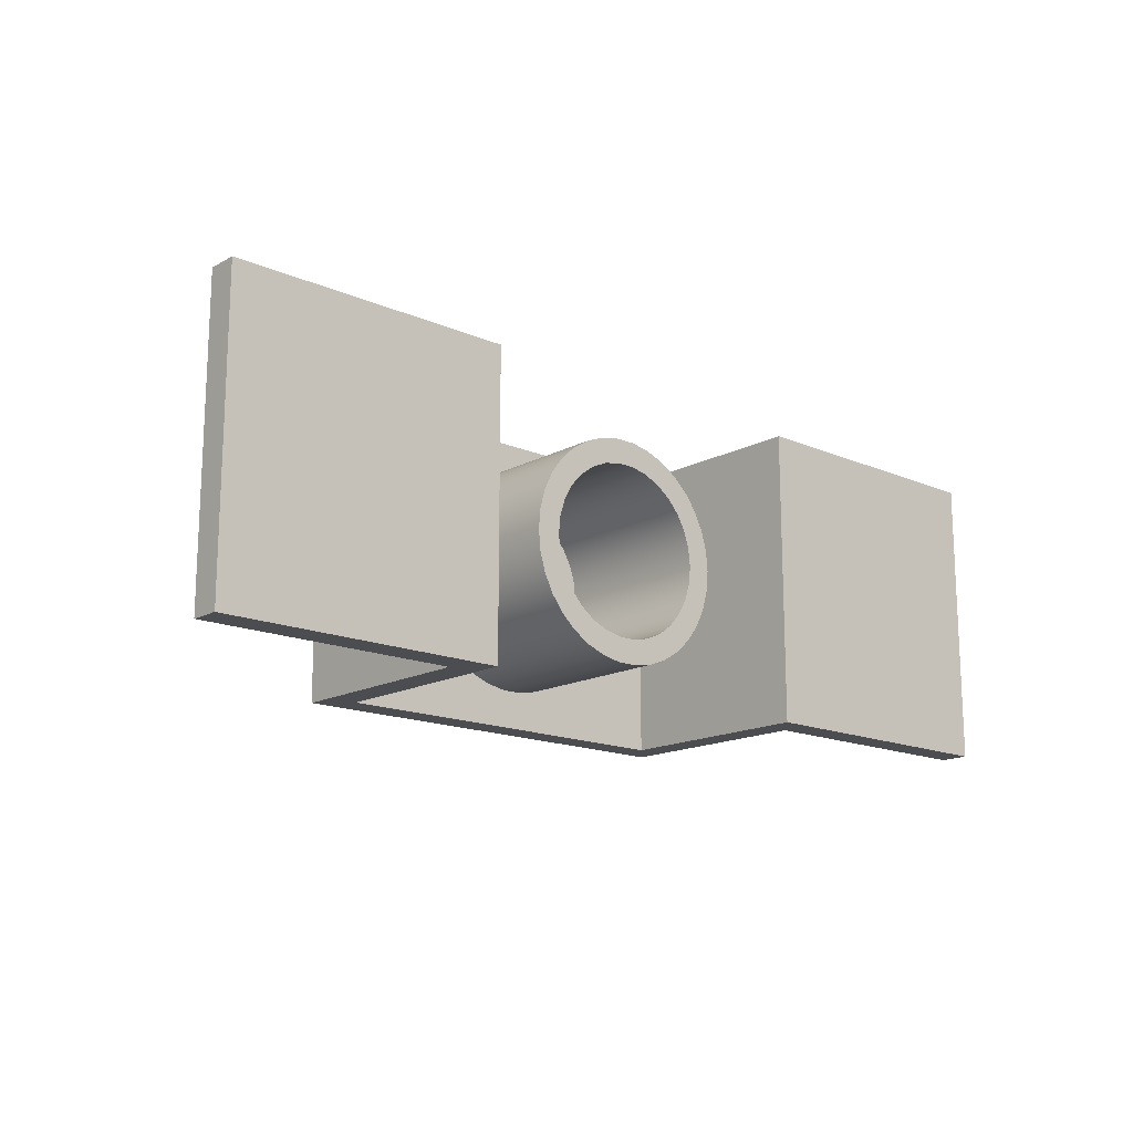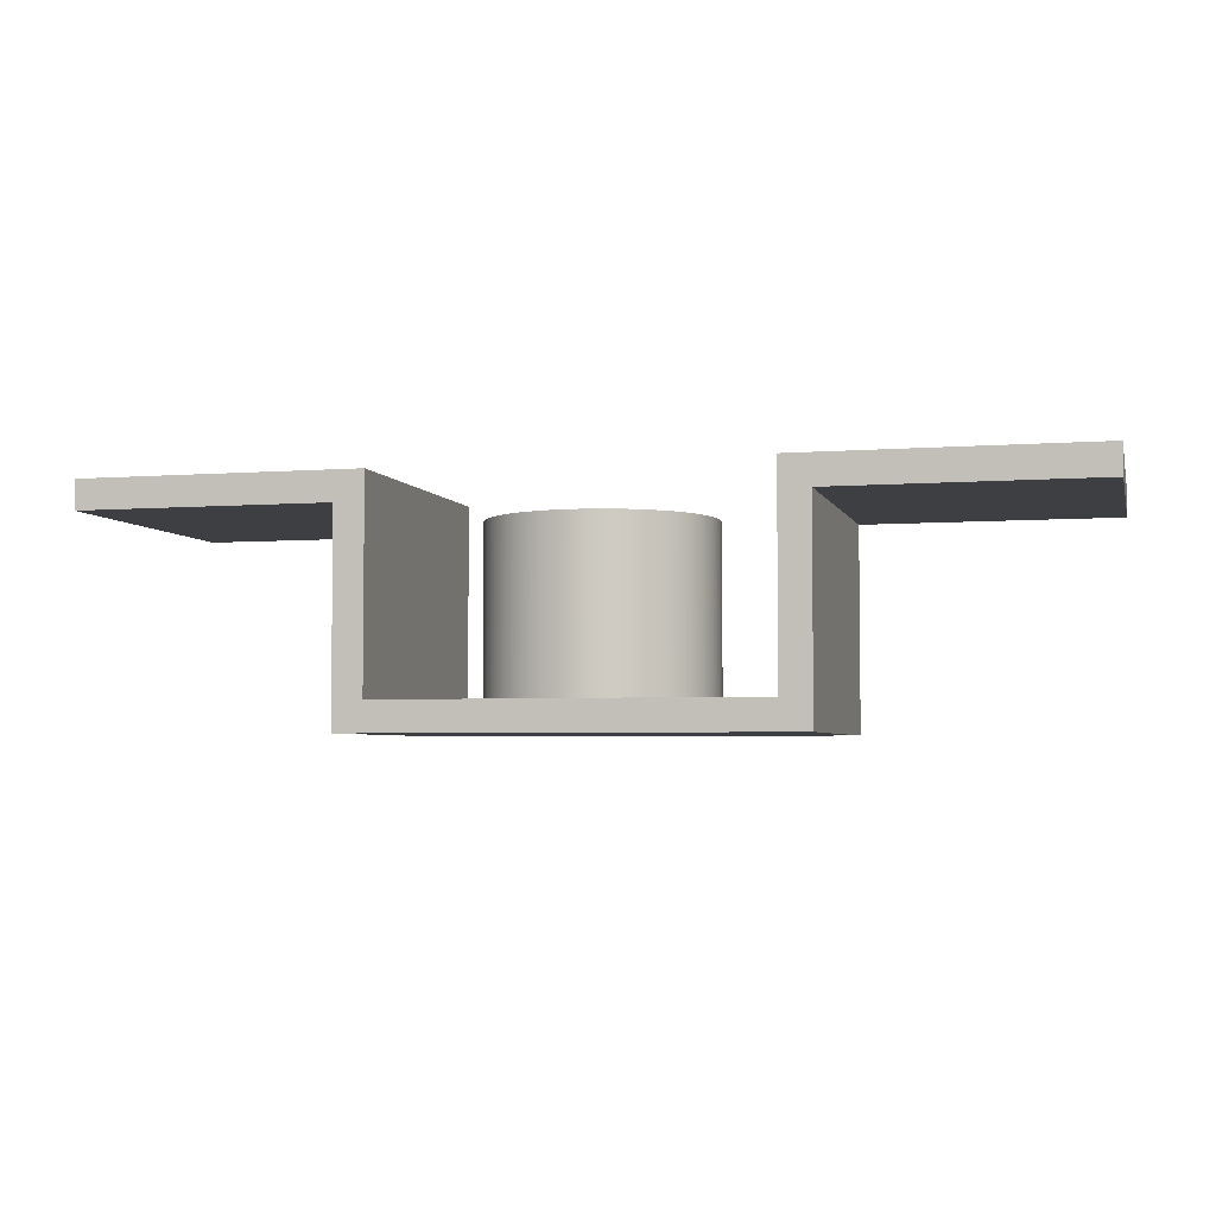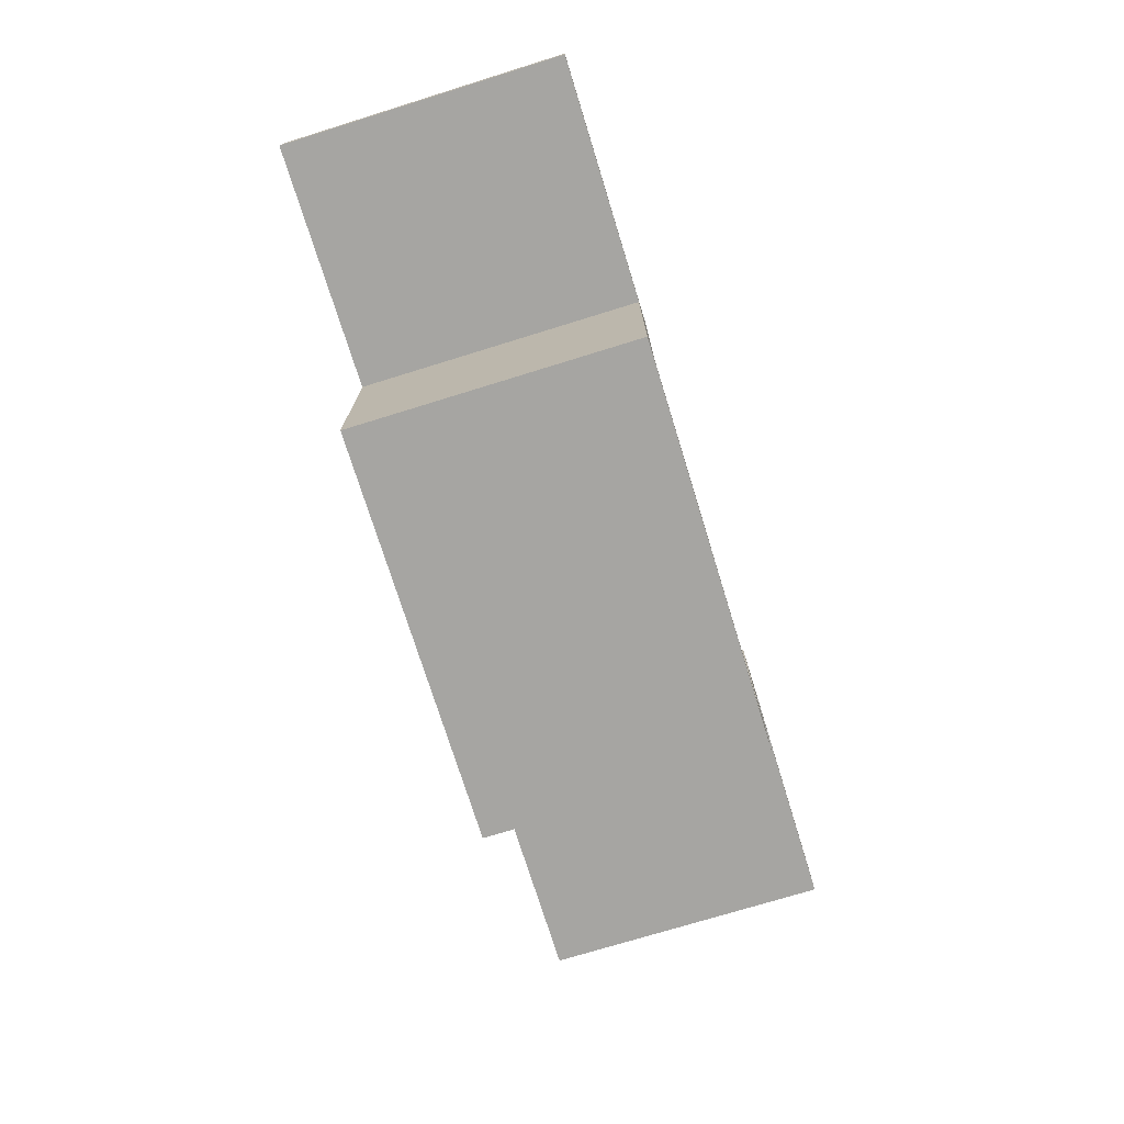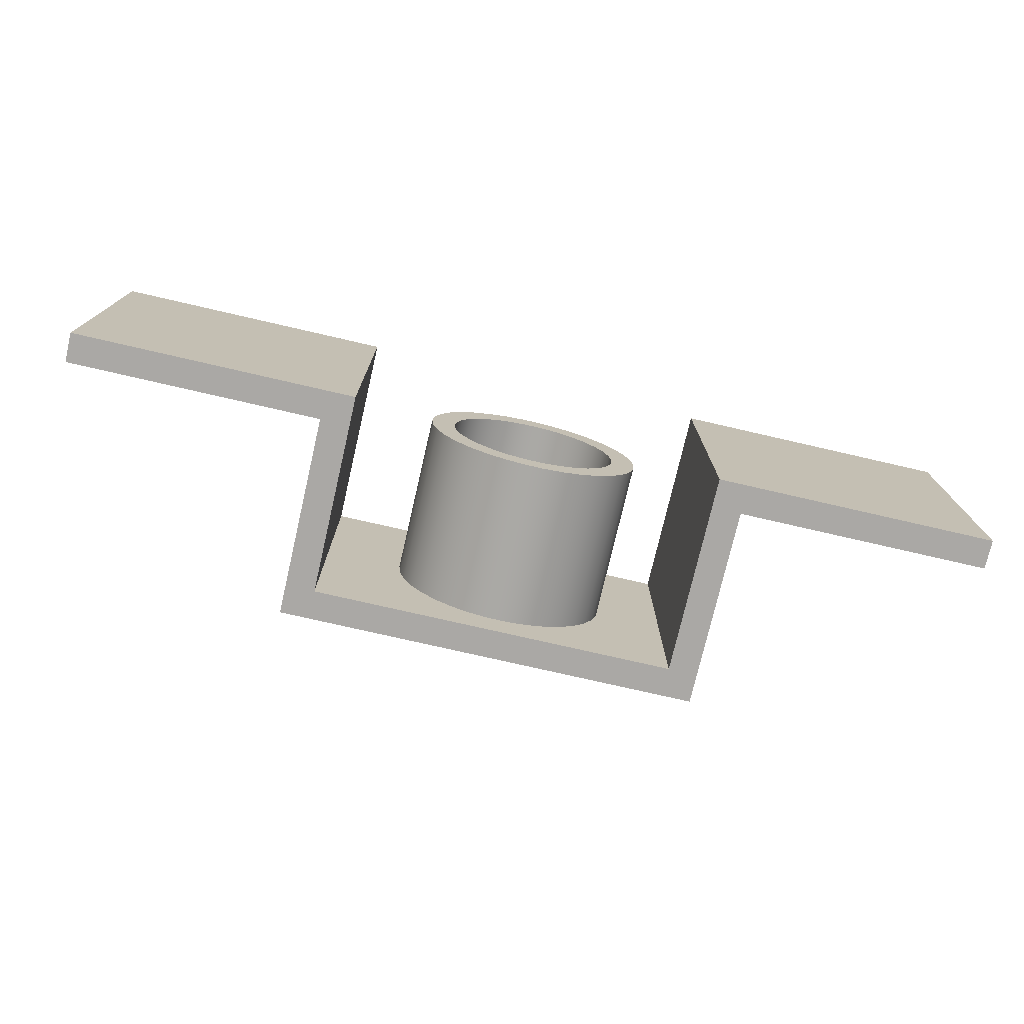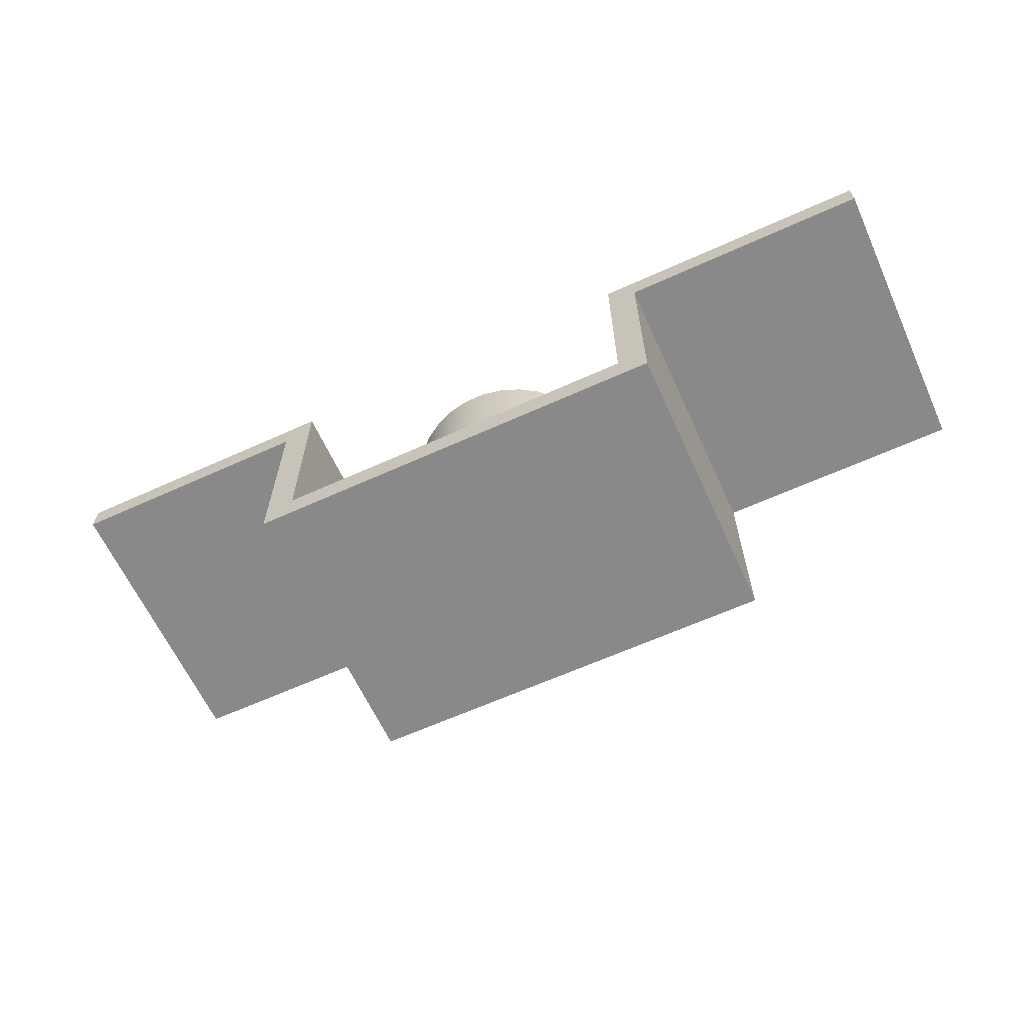
<metadata>
{"format":"obj","ext":"obj","renderer":"f3d","projection":"perspective","resolution":1024,"background":"white","views":[{"elev":-15.6,"azim":138.0,"up":"+Z"},{"elev":-4.1,"azim":14.4,"up":"+Y"},{"elev":-73.6,"azim":-72.8,"up":"+Y"},{"elev":-75.2,"azim":167.0,"up":"+Z"},{"elev":-63.3,"azim":-155.4,"up":"+Y"}]}
</metadata>
<code>
v 56.75 0 0
v 56.75 -20.8 0
v 56.75 -20.8 30
v 56.75 0 30
v -9.5 -3 0
v -9.5 0 0
v 19.25 0 0
v 19.25 -20.8 0
v 56.75 -20.8 0
v 56.75 0 0
v 85.5 0 0
v 85.5 -3 0
v 59.75 -3 0
v 59.75 -23.8 0
v 16.25 -23.8 0
v 16.25 -3 0
v 85.5 -3 0
v 85.5 0 0
v 85.5 0 30
v 85.5 -3 30
v 16.25 -3 0
v 16.25 -23.8 0
v 16.25 -23.8 30
v 16.25 -3 30
v 46.25 -20.8 15
v 46.06 -20.8 13.18
v 45.49 -20.8 11.44
v 44.58 -20.8 9.857
v 43.35 -20.8 8.497
v 41.88 -20.8 7.422
v 40.2 -20.8 6.678
v 38.41 -20.8 6.298
v 36.59 -20.8 6.298
v 34.8 -20.8 6.678
v 33.12 -20.8 7.422
v 31.65 -20.8 8.497
v 30.42 -20.8 9.857
v 29.51 -20.8 11.44
v 28.94 -20.8 13.18
v 28.75 -20.8 15
v 28.94 -20.8 16.82
v 29.51 -20.8 18.56
v 30.42 -20.8 20.14
v 31.65 -20.8 21.5
v 33.12 -20.8 22.58
v 34.8 -20.8 23.32
v 36.59 -20.8 23.7
v 38.41 -20.8 23.7
v 40.2 -20.8 23.32
v 41.88 -20.8 22.58
v 43.35 -20.8 21.5
v 44.58 -20.8 20.14
v 45.49 -20.8 18.56
v 46.06 -20.8 16.82
v -9.5 0 30
v -9.5 -3 30
v 16.25 -3 30
v 16.25 -23.8 30
v 59.75 -23.8 30
v 59.75 -3 30
v 85.5 -3 30
v 85.5 0 30
v 56.75 0 30
v 56.75 -20.8 30
v 19.25 -20.8 30
v 19.25 0 30
v 19.25 -20.8 0
v 19.25 0 0
v 19.25 0 30
v 19.25 -20.8 30
v 59.75 -23.8 0
v 59.75 -3 0
v 59.75 -3 30
v 59.75 -23.8 30
v 85.5 0 0
v 56.75 0 0
v 56.75 0 30
v 85.5 0 30
v 46.25 -3.8 15
v 46.06 -3.8 13.18
v 45.49 -3.8 11.44
v 44.58 -3.8 9.857
v 43.35 -3.8 8.497
v 41.88 -3.8 7.422
v 40.2 -3.8 6.678
v 38.41 -3.8 6.298
v 36.59 -3.8 6.298
v 34.8 -3.8 6.678
v 33.12 -3.8 7.422
v 31.65 -3.8 8.497
v 30.42 -3.8 9.857
v 29.51 -3.8 11.44
v 28.94 -3.8 13.18
v 28.75 -3.8 15
v 28.94 -3.8 16.82
v 29.51 -3.8 18.56
v 30.42 -3.8 20.14
v 31.65 -3.8 21.5
v 33.12 -3.8 22.58
v 34.8 -3.8 23.32
v 36.59 -3.8 23.7
v 38.41 -3.8 23.7
v 40.2 -3.8 23.32
v 41.88 -3.8 22.58
v 43.35 -3.8 21.5
v 44.58 -3.8 20.14
v 45.49 -3.8 18.56
v 46.06 -3.8 16.82
v 46.25 -20.8 15
v 46.06 -20.8 16.82
v 45.49 -20.8 18.56
v 44.58 -20.8 20.14
v 43.35 -20.8 21.5
v 41.88 -20.8 22.58
v 40.2 -20.8 23.32
v 38.41 -20.8 23.7
v 36.59 -20.8 23.7
v 34.8 -20.8 23.32
v 33.12 -20.8 22.58
v 31.65 -20.8 21.5
v 30.42 -20.8 20.14
v 29.51 -20.8 18.56
v 28.94 -20.8 16.82
v 28.75 -20.8 15
v 28.94 -20.8 13.18
v 29.51 -20.8 11.44
v 30.42 -20.8 9.857
v 31.65 -20.8 8.497
v 33.12 -20.8 7.422
v 34.8 -20.8 6.678
v 36.59 -20.8 6.298
v 38.41 -20.8 6.298
v 40.2 -20.8 6.678
v 41.88 -20.8 7.422
v 43.35 -20.8 8.497
v 44.58 -20.8 9.857
v 45.49 -20.8 11.44
v 46.06 -20.8 13.18
v 46.25 -3.8 15
v 46.25 -20.8 15
v 46.25 -3.8 15
v 46.06 -3.8 16.82
v 45.49 -3.8 18.56
v 44.58 -3.8 20.14
v 43.35 -3.8 21.5
v 41.88 -3.8 22.58
v 40.2 -3.8 23.32
v 38.41 -3.8 23.7
v 36.59 -3.8 23.7
v 34.8 -3.8 23.32
v 33.12 -3.8 22.58
v 31.65 -3.8 21.5
v 30.42 -3.8 20.14
v 29.51 -3.8 18.56
v 28.94 -3.8 16.82
v 28.75 -3.8 15
v 28.94 -3.8 13.18
v 29.51 -3.8 11.44
v 30.42 -3.8 9.857
v 31.65 -3.8 8.497
v 33.12 -3.8 7.422
v 34.8 -3.8 6.678
v 36.59 -3.8 6.298
v 38.41 -3.8 6.298
v 40.2 -3.8 6.678
v 41.88 -3.8 7.422
v 43.35 -3.8 8.497
v 44.58 -3.8 9.857
v 45.49 -3.8 11.44
v 46.06 -3.8 13.18
v 48.75 -3.8 15
v 48.56 -3.8 12.93
v 47.99 -3.8 10.94
v 47.06 -3.8 9.078
v 45.81 -3.8 7.421
v 44.28 -3.8 6.022
v 42.51 -3.8 4.929
v 40.58 -3.8 4.179
v 38.54 -3.8 3.798
v 36.46 -3.8 3.798
v 34.42 -3.8 4.179
v 32.49 -3.8 4.929
v 30.72 -3.8 6.022
v 29.19 -3.8 7.421
v 27.94 -3.8 9.078
v 27.01 -3.8 10.94
v 26.44 -3.8 12.93
v 26.25 -3.8 15
v 26.44 -3.8 17.07
v 27.01 -3.8 19.06
v 27.94 -3.8 20.92
v 29.19 -3.8 22.58
v 30.72 -3.8 23.98
v 32.49 -3.8 25.07
v 34.42 -3.8 25.82
v 36.46 -3.8 26.2
v 38.54 -3.8 26.2
v 40.58 -3.8 25.82
v 42.51 -3.8 25.07
v 44.28 -3.8 23.98
v 45.81 -3.8 22.58
v 47.06 -3.8 20.92
v 47.99 -3.8 19.06
v 48.56 -3.8 17.07
v 56.75 -20.8 0
v 19.25 -20.8 0
v 19.25 -20.8 30
v 56.75 -20.8 30
v 48.75 -20.8 15
v 48.56 -20.8 17.07
v 47.99 -20.8 19.06
v 47.06 -20.8 20.92
v 45.81 -20.8 22.58
v 44.28 -20.8 23.98
v 42.51 -20.8 25.07
v 40.58 -20.8 25.82
v 38.54 -20.8 26.2
v 36.46 -20.8 26.2
v 34.42 -20.8 25.82
v 32.49 -20.8 25.07
v 30.72 -20.8 23.98
v 29.19 -20.8 22.58
v 27.94 -20.8 20.92
v 27.01 -20.8 19.06
v 26.44 -20.8 17.07
v 26.25 -20.8 15
v 26.44 -20.8 12.93
v 27.01 -20.8 10.94
v 27.94 -20.8 9.078
v 29.19 -20.8 7.421
v 30.72 -20.8 6.022
v 32.49 -20.8 4.929
v 34.42 -20.8 4.179
v 36.46 -20.8 3.798
v 38.54 -20.8 3.798
v 40.58 -20.8 4.179
v 42.51 -20.8 4.929
v 44.28 -20.8 6.022
v 45.81 -20.8 7.421
v 47.06 -20.8 9.078
v 47.99 -20.8 10.94
v 48.56 -20.8 12.93
v 19.25 0 0
v -9.5 0 0
v -9.5 0 30
v 19.25 0 30
v -9.5 0 0
v -9.5 -3 0
v -9.5 -3 30
v -9.5 0 30
v 59.75 -3 0
v 85.5 -3 0
v 85.5 -3 30
v 59.75 -3 30
v 48.75 -3.8 15
v 48.56 -3.8 17.07
v 47.99 -3.8 19.06
v 47.06 -3.8 20.92
v 45.81 -3.8 22.58
v 44.28 -3.8 23.98
v 42.51 -3.8 25.07
v 40.58 -3.8 25.82
v 38.54 -3.8 26.2
v 36.46 -3.8 26.2
v 34.42 -3.8 25.82
v 32.49 -3.8 25.07
v 30.72 -3.8 23.98
v 29.19 -3.8 22.58
v 27.94 -3.8 20.92
v 27.01 -3.8 19.06
v 26.44 -3.8 17.07
v 26.25 -3.8 15
v 26.44 -3.8 12.93
v 27.01 -3.8 10.94
v 27.94 -3.8 9.078
v 29.19 -3.8 7.421
v 30.72 -3.8 6.022
v 32.49 -3.8 4.929
v 34.42 -3.8 4.179
v 36.46 -3.8 3.798
v 38.54 -3.8 3.798
v 40.58 -3.8 4.179
v 42.51 -3.8 4.929
v 44.28 -3.8 6.022
v 45.81 -3.8 7.421
v 47.06 -3.8 9.078
v 47.99 -3.8 10.94
v 48.56 -3.8 12.93
v 48.75 -20.8 15
v 48.56 -20.8 12.93
v 47.99 -20.8 10.94
v 47.06 -20.8 9.078
v 45.81 -20.8 7.421
v 44.28 -20.8 6.022
v 42.51 -20.8 4.929
v 40.58 -20.8 4.179
v 38.54 -20.8 3.798
v 36.46 -20.8 3.798
v 34.42 -20.8 4.179
v 32.49 -20.8 4.929
v 30.72 -20.8 6.022
v 29.19 -20.8 7.421
v 27.94 -20.8 9.078
v 27.01 -20.8 10.94
v 26.44 -20.8 12.93
v 26.25 -20.8 15
v 26.44 -20.8 17.07
v 27.01 -20.8 19.06
v 27.94 -20.8 20.92
v 29.19 -20.8 22.58
v 30.72 -20.8 23.98
v 32.49 -20.8 25.07
v 34.42 -20.8 25.82
v 36.46 -20.8 26.2
v 38.54 -20.8 26.2
v 40.58 -20.8 25.82
v 42.51 -20.8 25.07
v 44.28 -20.8 23.98
v 45.81 -20.8 22.58
v 47.06 -20.8 20.92
v 47.99 -20.8 19.06
v 48.56 -20.8 17.07
v 48.75 -20.8 15
v 48.75 -3.8 15
v -9.5 -3 0
v 16.25 -3 0
v 16.25 -3 30
v -9.5 -3 30
v 16.25 -23.8 0
v 59.75 -23.8 0
v 59.75 -23.8 30
v 16.25 -23.8 30
f 1 2 4
f 4 2 3
f 5 6 16
f 16 6 7
f 16 7 8
f 16 8 15
f 15 8 9
f 15 9 14
f 14 9 13
f 13 9 10
f 13 10 11
f 11 12 13
f 17 18 20
f 20 18 19
f 21 22 24
f 24 22 23
f 26 39 25
f 25 39 40
f 25 40 54
f 54 40 41
f 54 41 53
f 53 41 42
f 53 42 52
f 52 42 43
f 52 43 51
f 51 43 44
f 51 44 50
f 50 44 45
f 50 45 49
f 49 45 46
f 49 46 48
f 48 46 47
f 39 26 38
f 38 26 27
f 38 27 37
f 37 27 28
f 37 28 36
f 36 28 29
f 36 29 35
f 35 29 30
f 35 30 34
f 34 30 31
f 34 31 33
f 33 31 32
f 56 57 55
f 55 57 66
f 66 57 65
f 65 57 58
f 65 58 59
f 65 59 64
f 64 59 60
f 64 60 63
f 63 60 62
f 62 60 61
f 67 68 70
f 70 68 69
f 71 72 74
f 74 72 73
f 75 76 78
f 78 76 77
f 80 138 79
f 79 138 140
f 139 109 108
f 108 109 110
f 108 110 107
f 107 110 111
f 107 111 106
f 106 111 112
f 106 112 105
f 105 112 113
f 105 113 104
f 104 113 114
f 104 114 103
f 103 114 115
f 103 115 102
f 102 115 116
f 102 116 101
f 101 116 117
f 101 117 100
f 100 117 118
f 100 118 99
f 99 118 119
f 99 119 98
f 98 119 120
f 98 120 97
f 97 120 121
f 97 121 96
f 96 121 122
f 96 122 95
f 95 122 123
f 95 123 94
f 94 123 124
f 94 124 93
f 93 124 125
f 93 125 92
f 92 125 126
f 92 126 91
f 91 126 127
f 91 127 90
f 90 127 128
f 90 128 89
f 89 128 129
f 89 129 88
f 88 129 130
f 88 130 87
f 87 130 131
f 87 131 86
f 86 131 132
f 86 132 85
f 85 132 133
f 85 133 84
f 84 133 134
f 84 134 83
f 83 134 135
f 83 135 82
f 82 135 136
f 82 136 81
f 81 136 137
f 81 137 80
f 80 137 138
f 142 204 141
f 141 204 171
f 141 171 172
f 204 142 203
f 203 142 143
f 203 143 202
f 202 143 144
f 202 144 201
f 201 144 145
f 201 145 200
f 200 145 146
f 200 146 199
f 199 146 147
f 199 147 198
f 198 147 148
f 198 148 197
f 197 148 149
f 197 149 196
f 196 149 195
f 195 149 150
f 195 150 194
f 194 150 151
f 194 151 193
f 193 151 152
f 193 152 192
f 192 152 153
f 192 153 191
f 191 153 154
f 191 154 190
f 190 154 155
f 190 155 189
f 189 155 156
f 189 156 188
f 188 156 187
f 187 156 157
f 187 157 186
f 186 157 158
f 186 158 185
f 185 158 159
f 185 159 184
f 184 159 160
f 184 160 183
f 183 160 161
f 183 161 182
f 182 161 162
f 182 162 181
f 181 162 163
f 181 163 180
f 180 163 164
f 180 164 179
f 179 164 178
f 178 164 165
f 178 165 177
f 177 165 166
f 177 166 176
f 176 166 167
f 176 167 175
f 175 167 168
f 175 168 174
f 174 168 169
f 174 169 173
f 173 169 170
f 173 170 172
f 172 170 141
f 206 235 205
f 205 235 236
f 205 236 237
f 207 226 206
f 206 226 227
f 206 227 228
f 208 217 207
f 207 217 218
f 207 218 219
f 205 209 208
f 208 209 210
f 208 210 211
f 211 212 208
f 208 212 213
f 208 213 214
f 214 215 208
f 208 215 216
f 208 216 217
f 219 220 207
f 207 220 221
f 207 221 222
f 222 223 207
f 207 223 224
f 207 224 225
f 225 226 207
f 228 229 206
f 206 229 230
f 206 230 231
f 231 232 206
f 206 232 233
f 206 233 234
f 234 235 206
f 237 238 205
f 205 238 239
f 205 239 240
f 240 241 205
f 205 241 242
f 205 242 209
f 243 244 246
f 246 244 245
f 247 248 250
f 250 248 249
f 251 252 254
f 254 252 253
f 256 322 255
f 255 322 323
f 324 289 288
f 288 289 290
f 288 290 287
f 287 290 291
f 287 291 286
f 286 291 292
f 286 292 285
f 285 292 293
f 285 293 284
f 284 293 294
f 284 294 283
f 283 294 295
f 283 295 282
f 282 295 296
f 282 296 281
f 281 296 297
f 281 297 280
f 280 297 298
f 280 298 279
f 279 298 299
f 279 299 278
f 278 299 300
f 278 300 277
f 277 300 301
f 277 301 276
f 276 301 302
f 276 302 275
f 275 302 303
f 275 303 274
f 274 303 304
f 274 304 273
f 273 304 305
f 273 305 272
f 272 305 306
f 272 306 271
f 271 306 307
f 271 307 270
f 270 307 308
f 270 308 269
f 269 308 309
f 269 309 268
f 268 309 310
f 268 310 267
f 267 310 311
f 267 311 266
f 266 311 312
f 266 312 265
f 265 312 313
f 265 313 264
f 264 313 314
f 264 314 263
f 263 314 315
f 263 315 262
f 262 315 316
f 262 316 261
f 261 316 317
f 261 317 260
f 260 317 318
f 260 318 259
f 259 318 319
f 259 319 258
f 258 319 320
f 258 320 257
f 257 320 321
f 257 321 256
f 256 321 322
f 325 326 328
f 328 326 327
f 329 330 332
f 332 330 331

</code>
